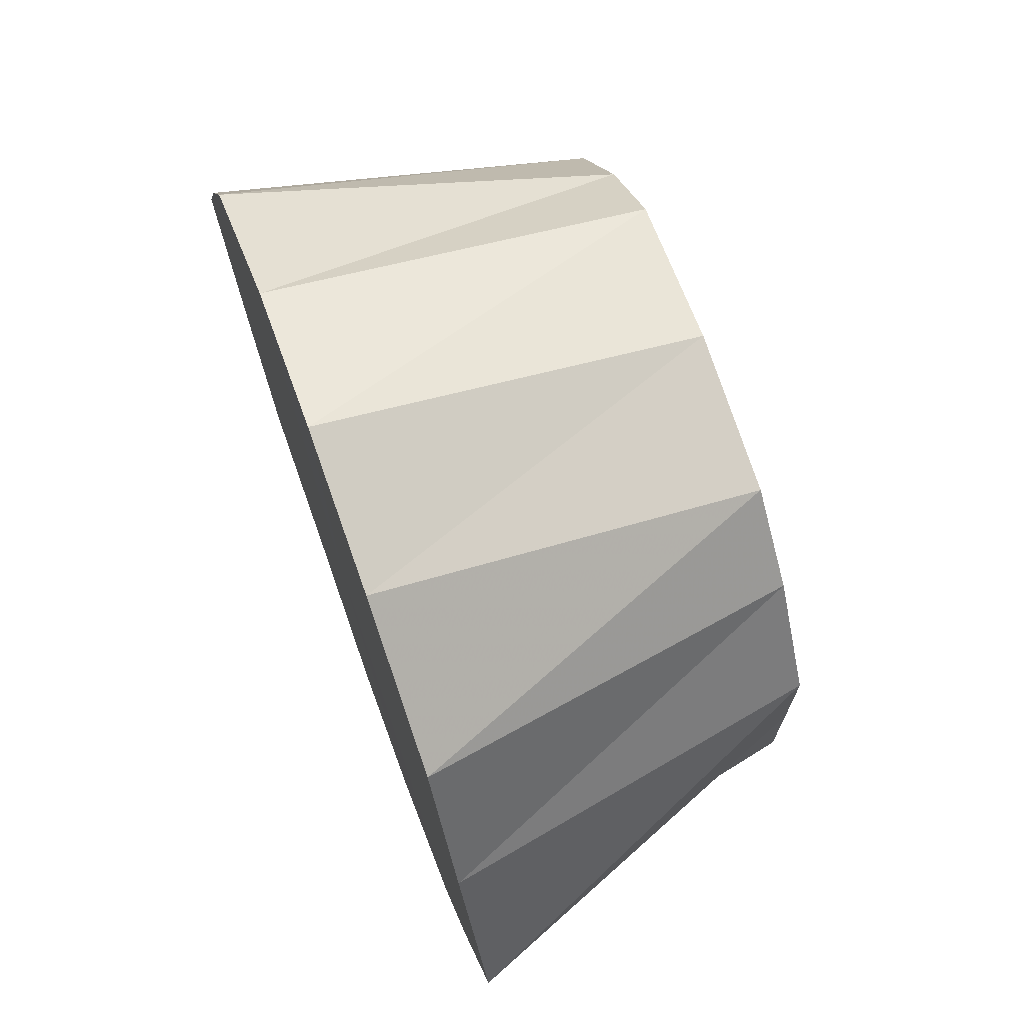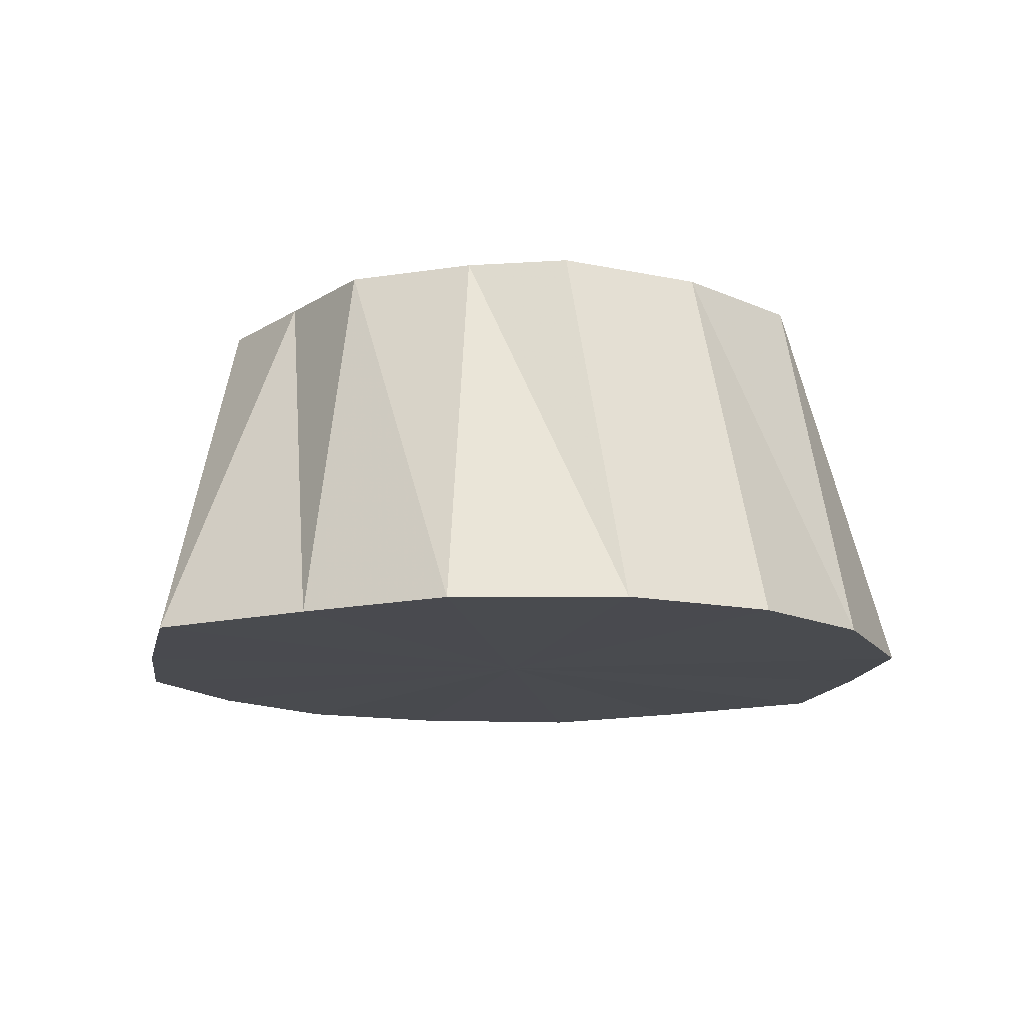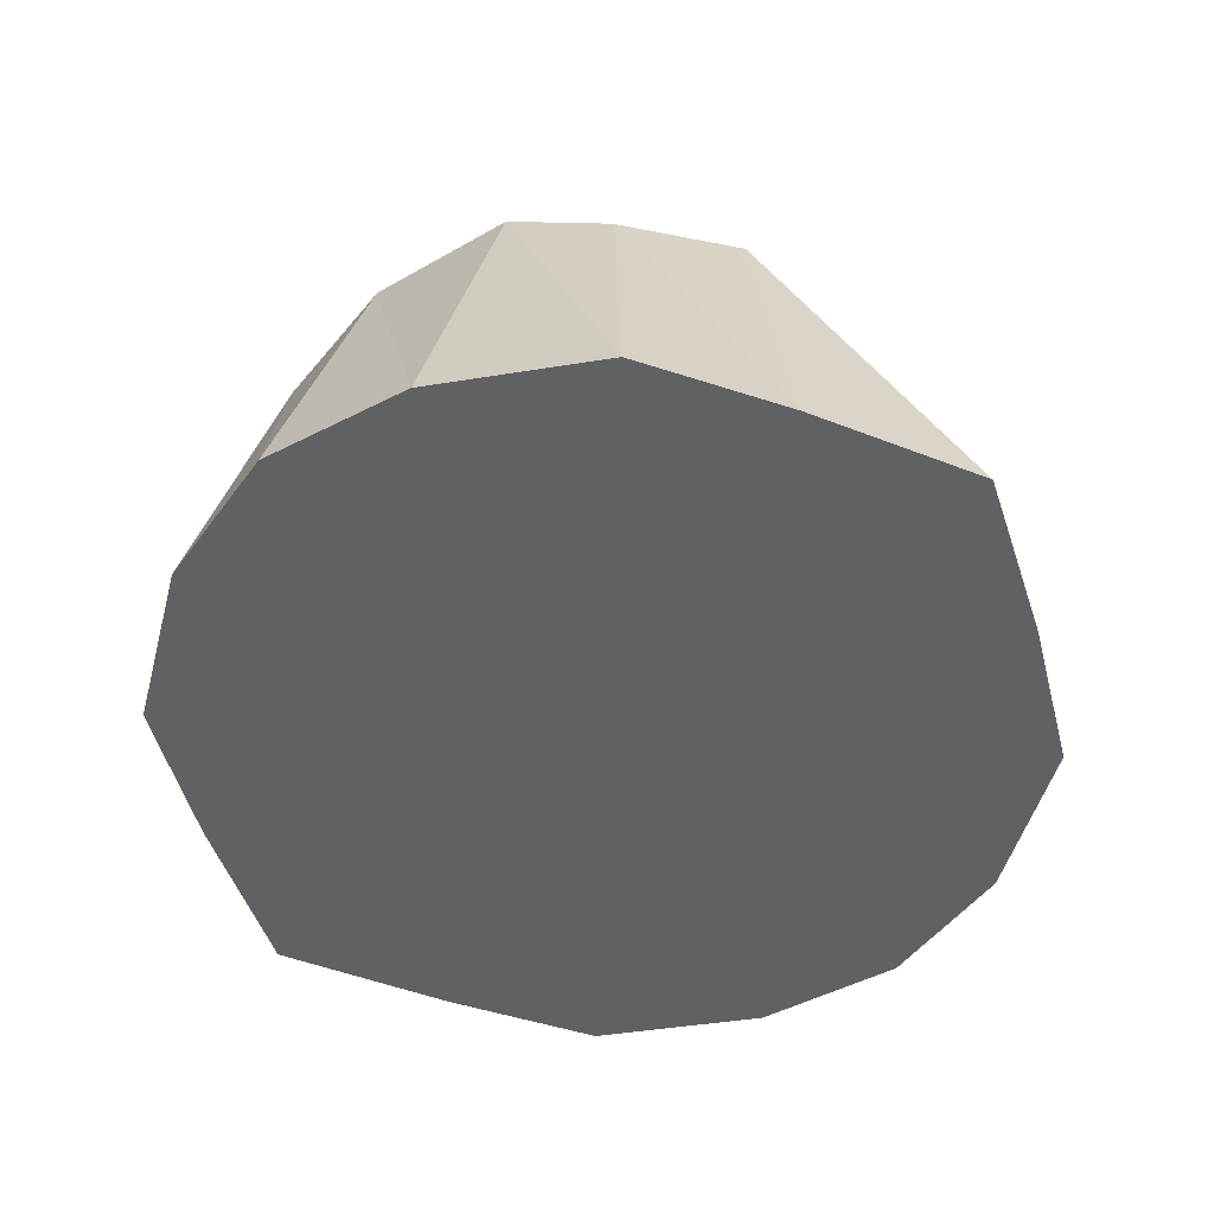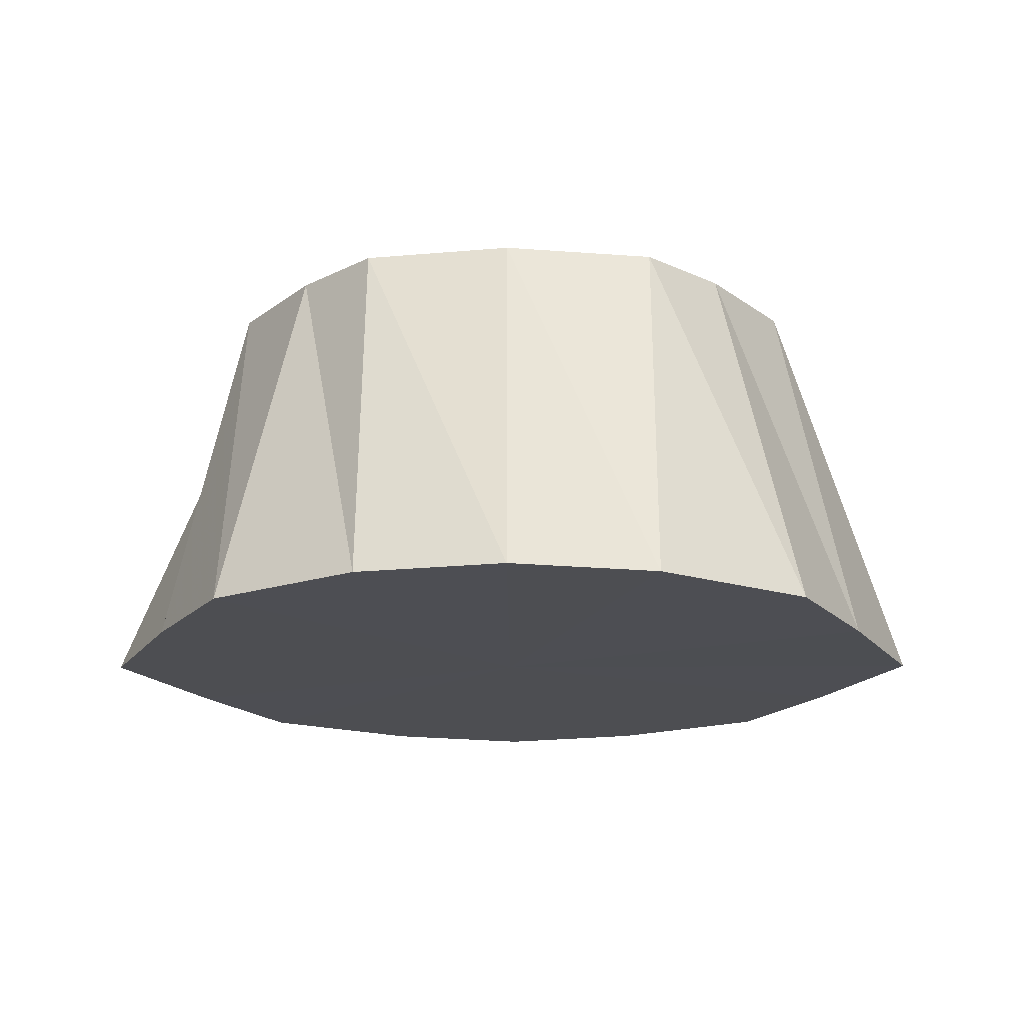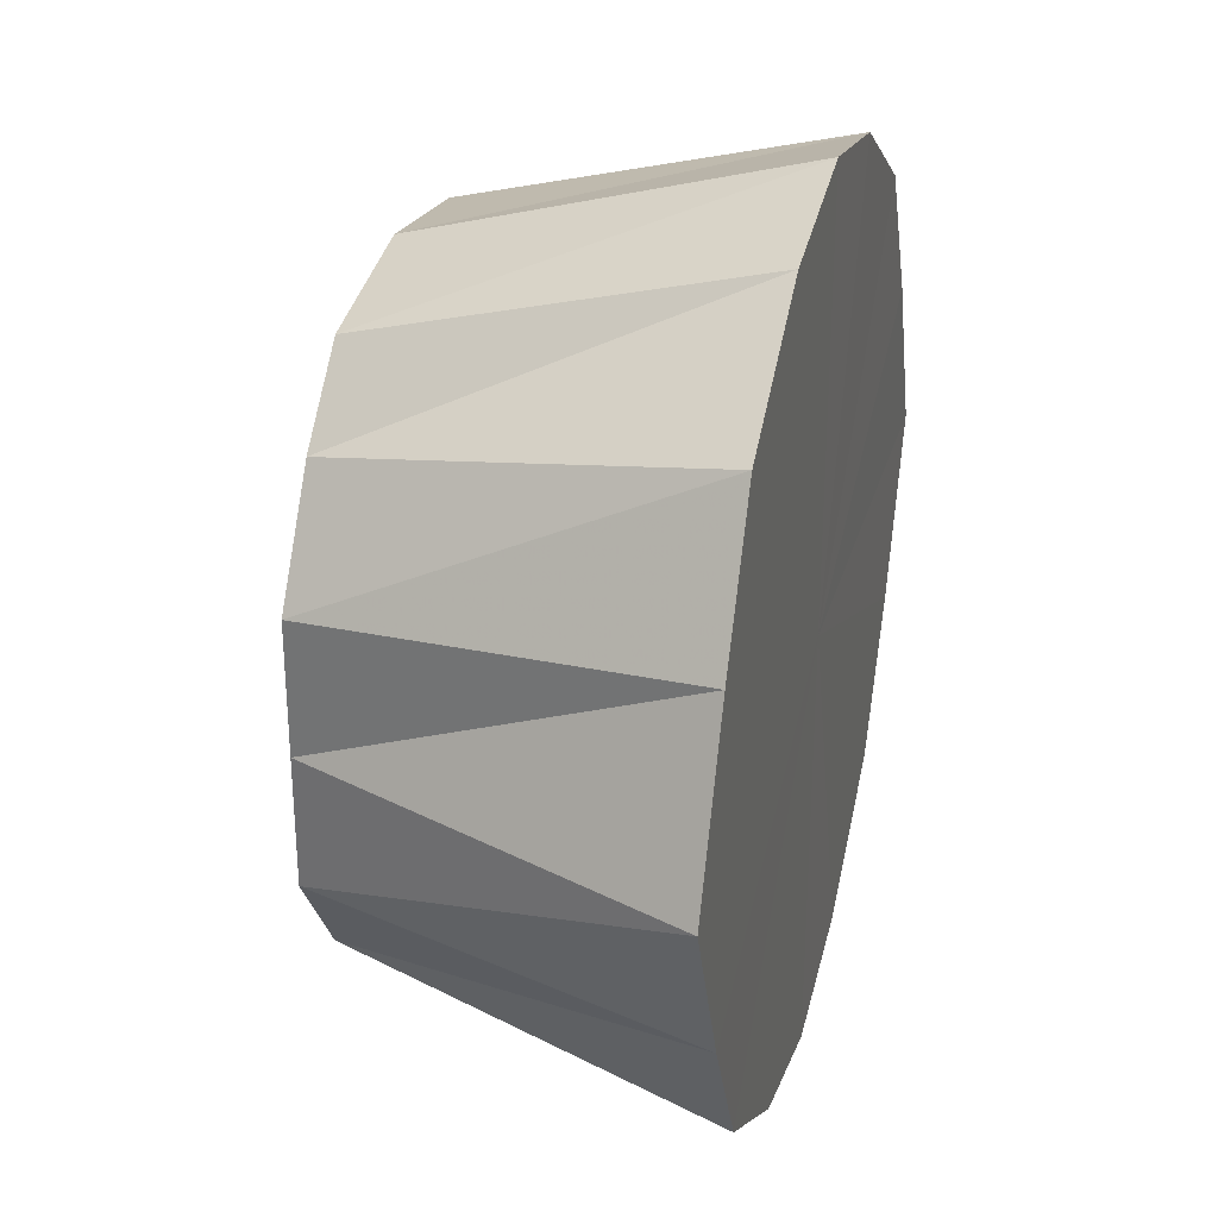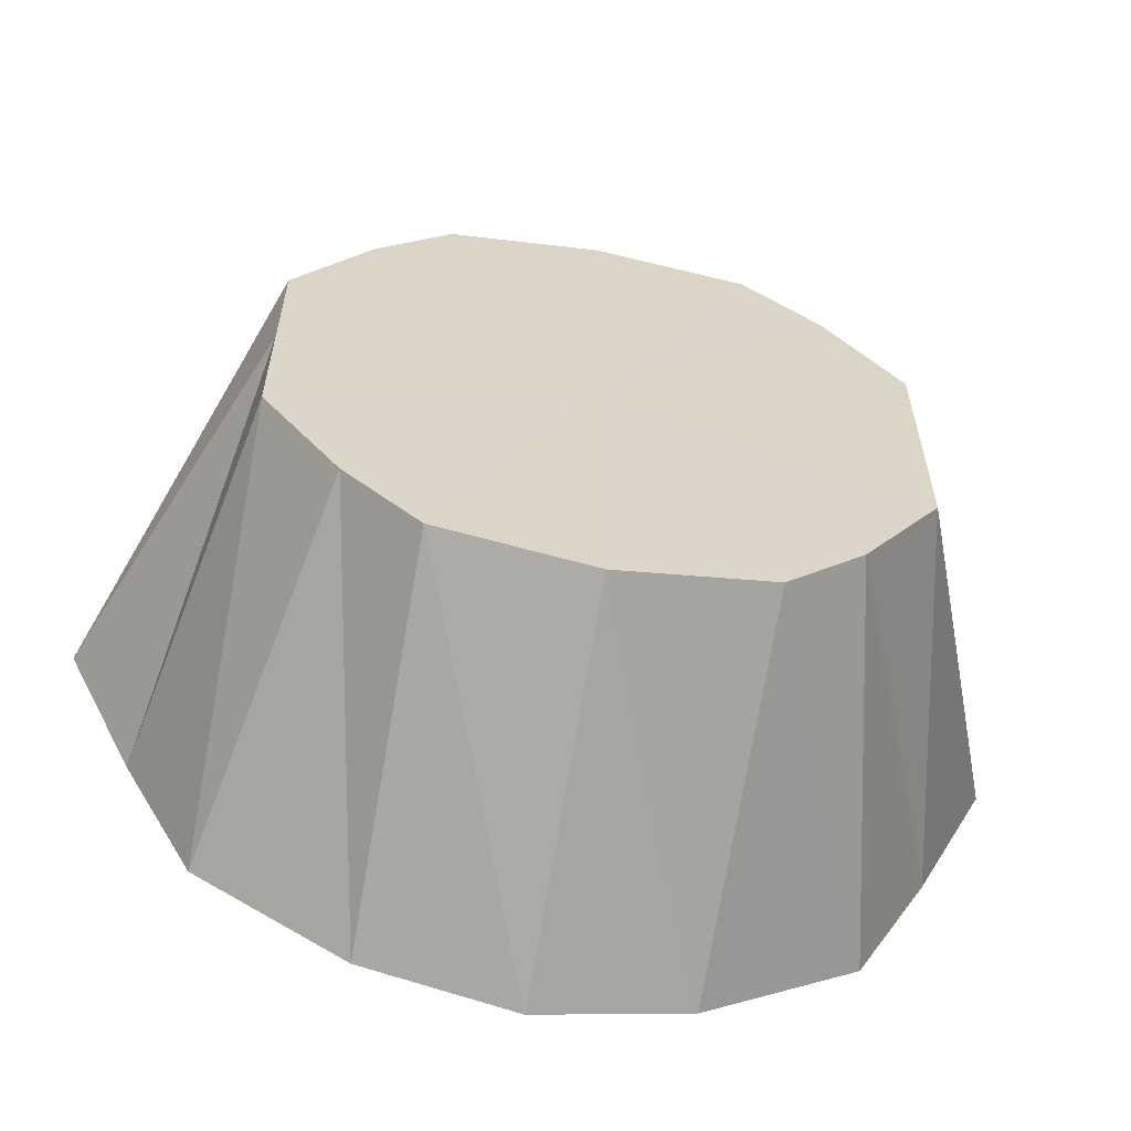
<metadata>
{"format":"obj","ext":"obj","renderer":"f3d","projection":"perspective","resolution":1024,"background":"white","views":[{"elev":72.2,"azim":70.1,"up":"+Z"},{"elev":-13.7,"azim":144.5,"up":"+Y"},{"elev":-49.4,"azim":-137.6,"up":"+Y"},{"elev":-17.2,"azim":-179.4,"up":"+Y"},{"elev":30.0,"azim":-75.1,"up":"+Z"},{"elev":-60.7,"azim":169.6,"up":"+Z"}]}
</metadata>
<code>
o 22238
v 2220 1870 14.6
v 2220 1870 14.6
v 2220 1870 14.59
v 2220 1870 14.59
v 2220 1870 14.59
v 2220 1870 14.6
v 2220 1870 14.57
v 2220 1870 14.58
v 2220 1870 14.59
v 2220 1870 14.54
v 2220 1870 14.6
v 2220 1870 14.59
v 2220 1870 14.6
v 2220 1870 14.57
v 2220 1870 14.56
v 2220 1870 14.54
v 2220 1870 14.6
v 2220 1870 14.58
v 2220 1870 14.59
v 2220 1870 14.52
v 2220 1870 14.54
v 2220 1870 14.54
v 2220 1870 14.59
v 2220 1870 14.56
v 2220 1870 14.57
v 2220 1870 14.52
v 2220 1870 14.53
v 2220 1870 14.5
v 2220 1870 14.57
v 2220 1870 14.54
v 2220 1870 14.54
v 2220 1870 14.49
v 2220 1870 14.51
v 2220 1870 14.5
v 2220 1870 14.53
v 2220 1870 14.54
v 2220 1870 14.52
v 2220 1870 14.49
v 2220 1870 14.5
v 2220 1870 14.49
v 2220 1870 14.51
v 2220 1870 14.52
v 2220 1870 14.5
v 2220 1870 14.5
v 2220 1870 14.5
v 2220 1870 14.49
v 2220 1870 14.5
v 2220 1870 14.49
v 2220 1870 14.49
v 2220 1870 14.6
v 2220 1870 14.54
v 2220 1870 14.6
v 2220 1870 14.59
v 2220 1870 14.6
v 2220 1870 14.57
v 2220 1870 14.59
v 2220 1870 14.54
v 2220 1870 14.57
v 2220 1870 14.52
v 2220 1870 14.54
v 2220 1870 14.5
v 2220 1870 14.52
v 2220 1870 14.49
v 2220 1870 14.5
v 2220 1870 14.49
v 2220 1870 14.49
f 1 2 3
f 2 4 5
f 6 5 3
f 4 7 8
f 9 8 5
f 3 5 10
f 5 8 10
f 11 3 12
f 12 3 10
f 13 1 12
f 14 15 8
f 8 15 10
f 7 16 15
f 17 12 18
f 18 12 10
f 19 13 18
f 16 20 21
f 22 21 15
f 15 21 10
f 23 18 24
f 24 18 10
f 25 19 24
f 26 27 21
f 21 27 10
f 20 28 27
f 29 24 30
f 30 24 10
f 31 25 30
f 28 32 33
f 27 33 10
f 34 33 27
f 35 30 10
f 36 30 35
f 37 31 35
f 38 39 33
f 33 39 10
f 32 40 39
f 41 35 10
f 42 35 41
f 43 37 41
f 44 41 10
f 45 41 44
f 46 43 44
f 40 46 47
f 47 44 10
f 39 47 10
f 48 44 47
f 49 47 39
f 50 51 52
f 52 51 53
f 54 51 50
f 53 51 55
f 56 51 54
f 55 51 57
f 58 51 56
f 57 51 59
f 60 51 58
f 59 51 61
f 62 51 60
f 61 51 63
f 64 51 62
f 63 51 65
f 66 51 64
f 65 51 66

</code>
